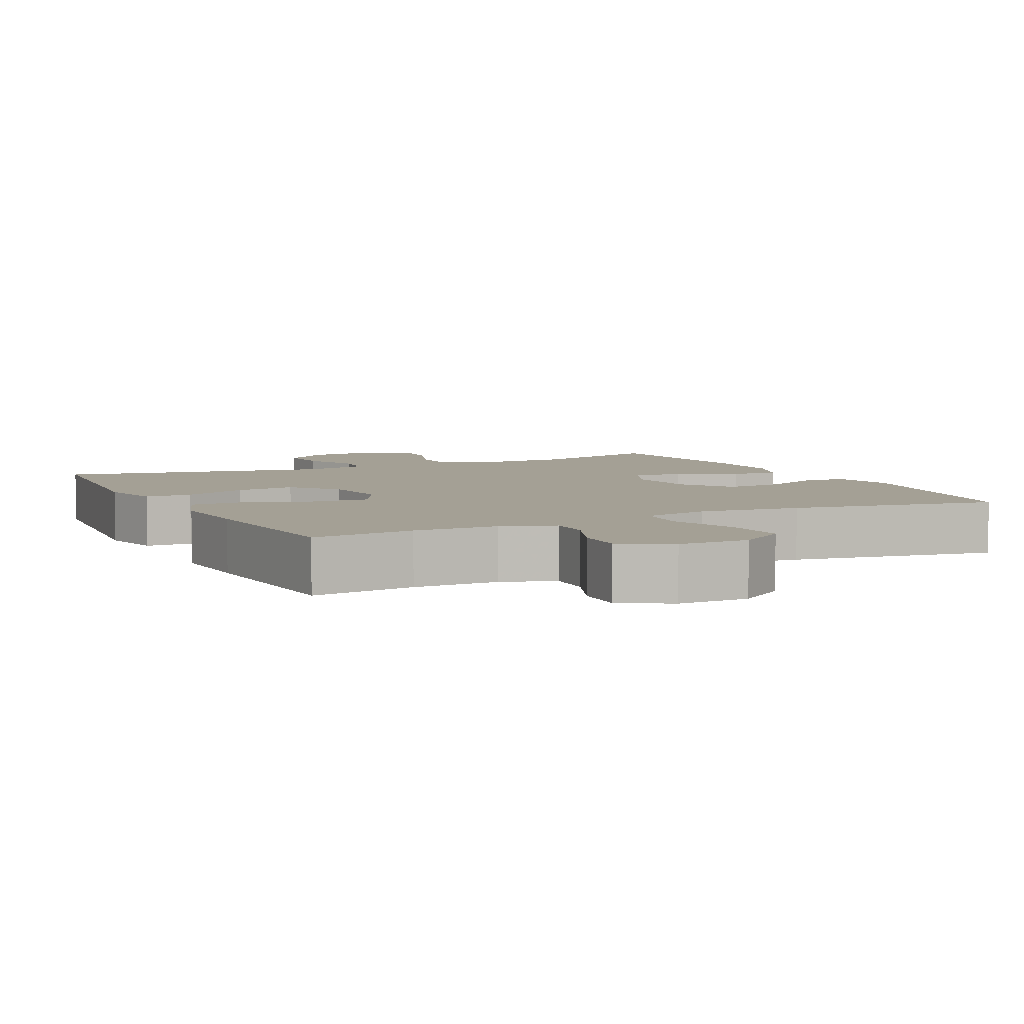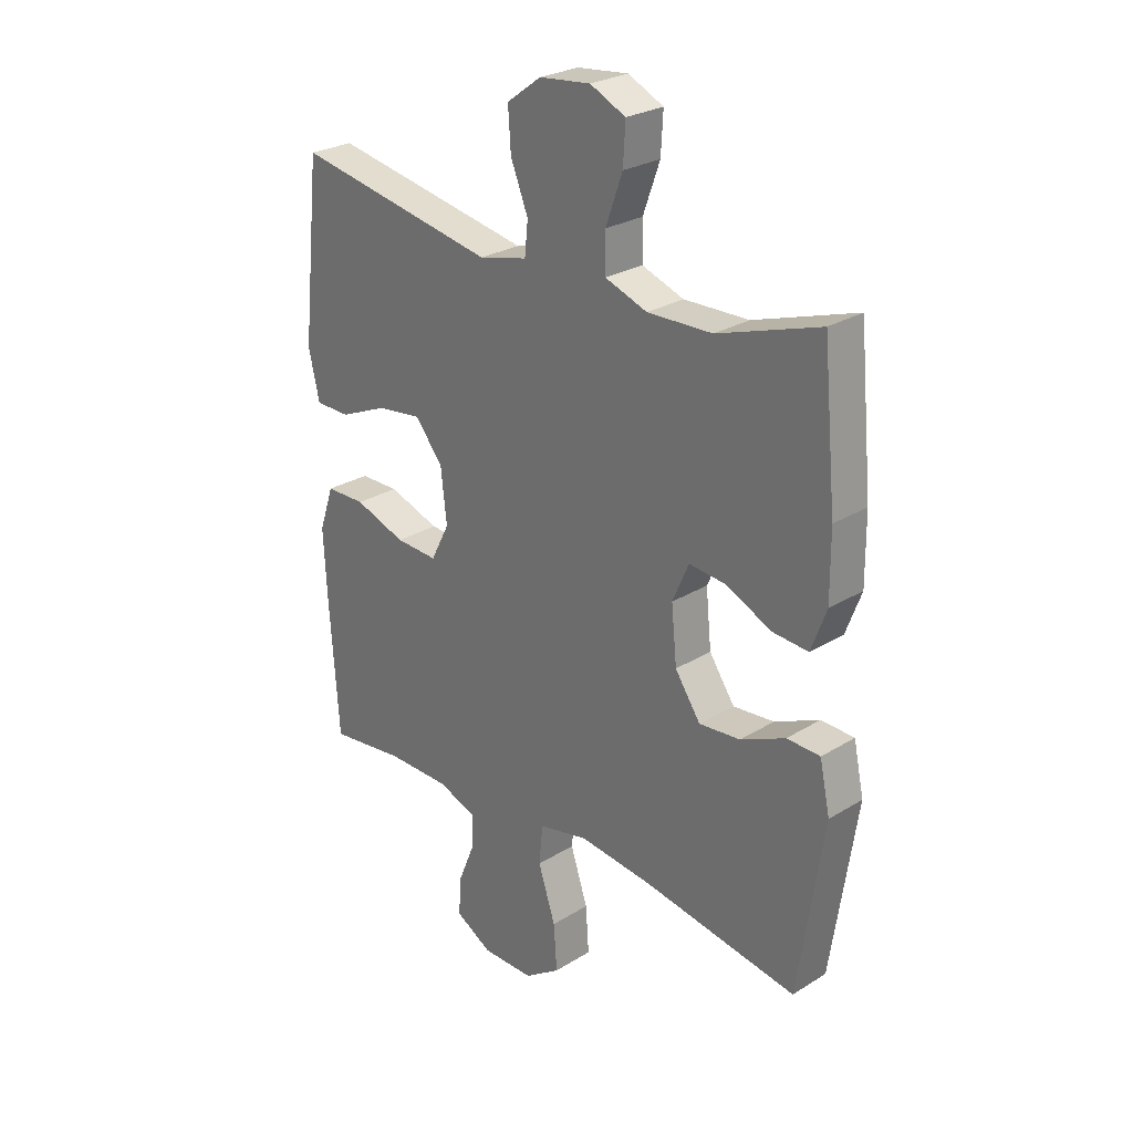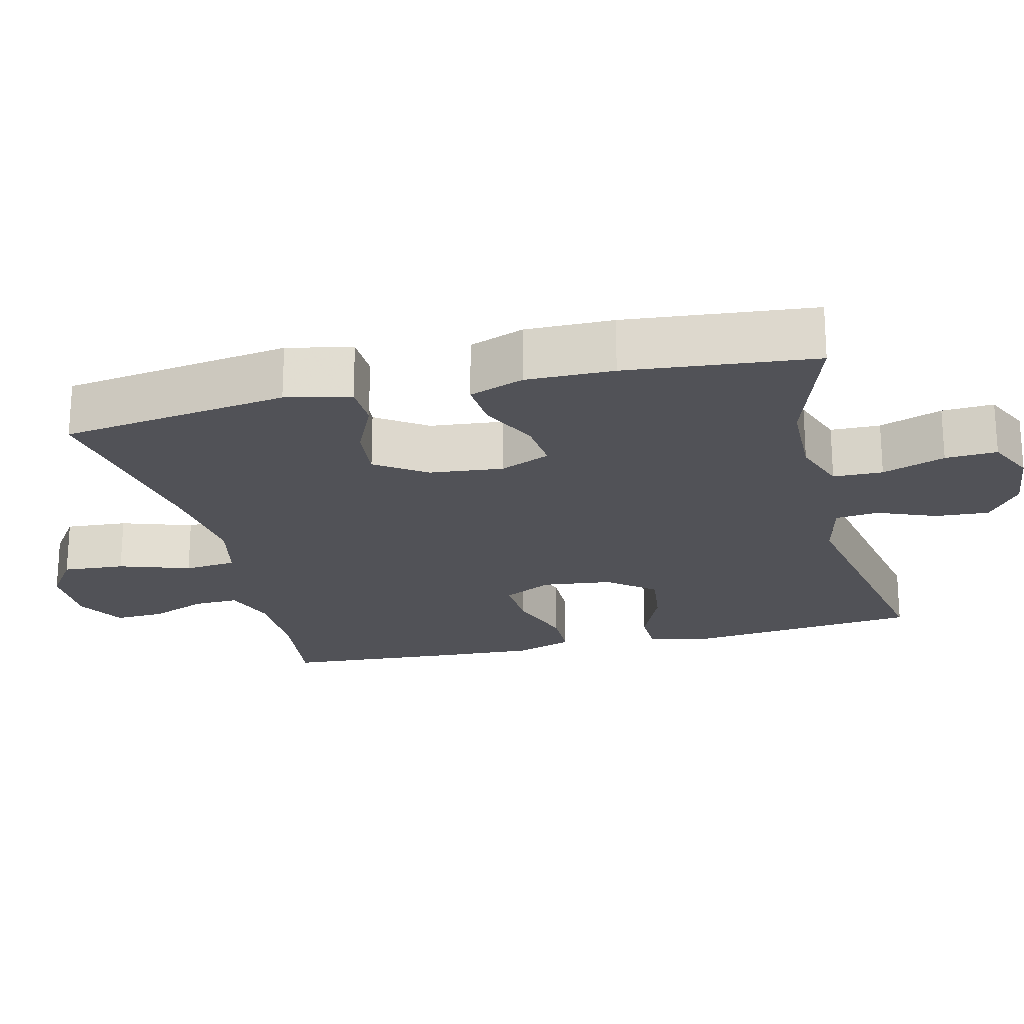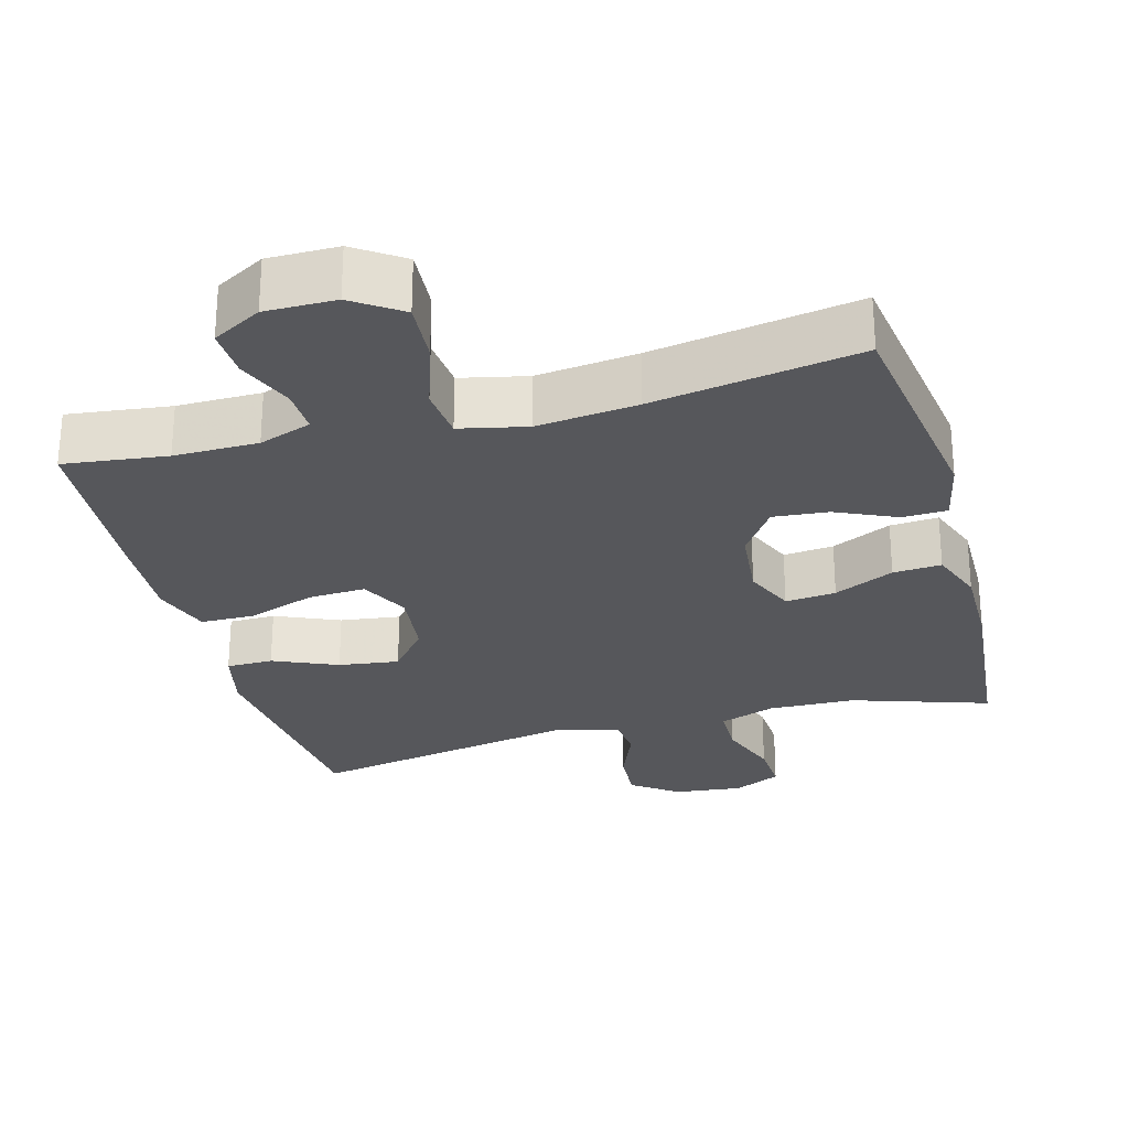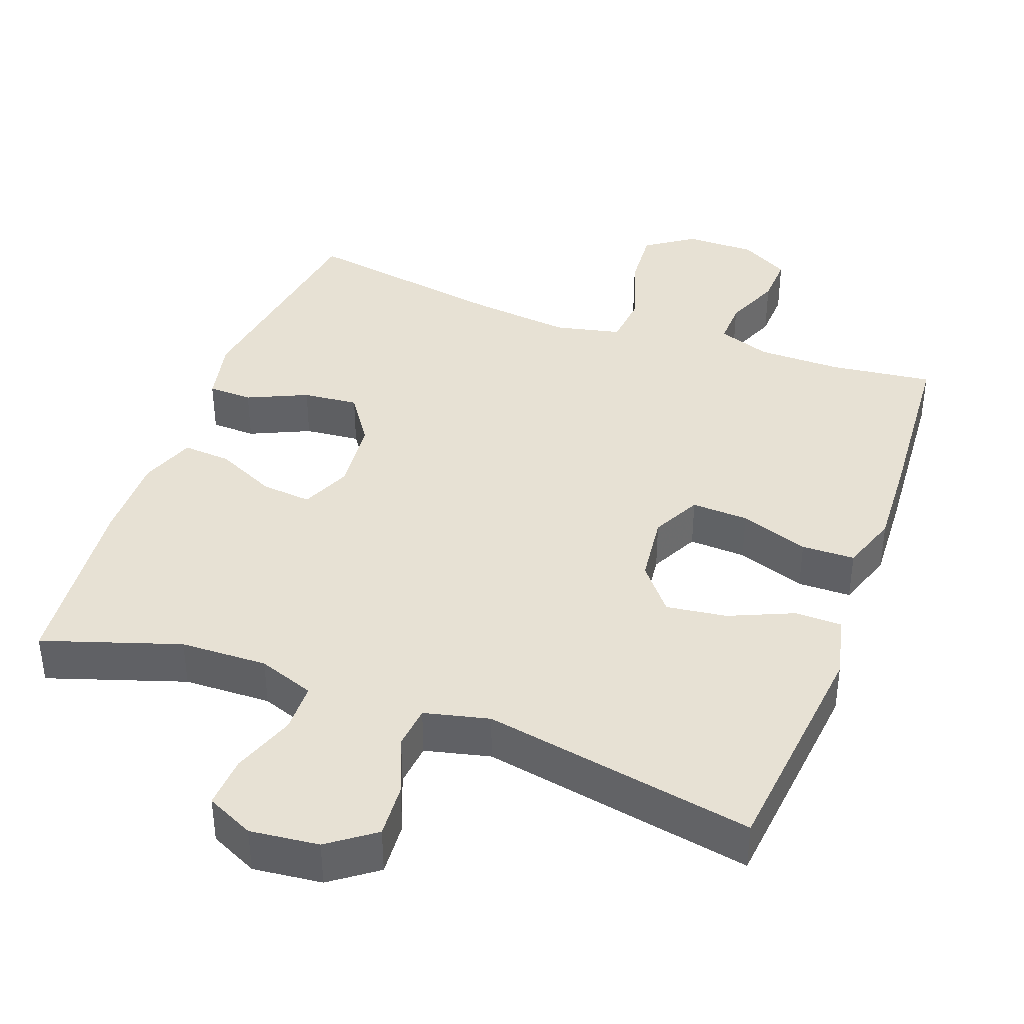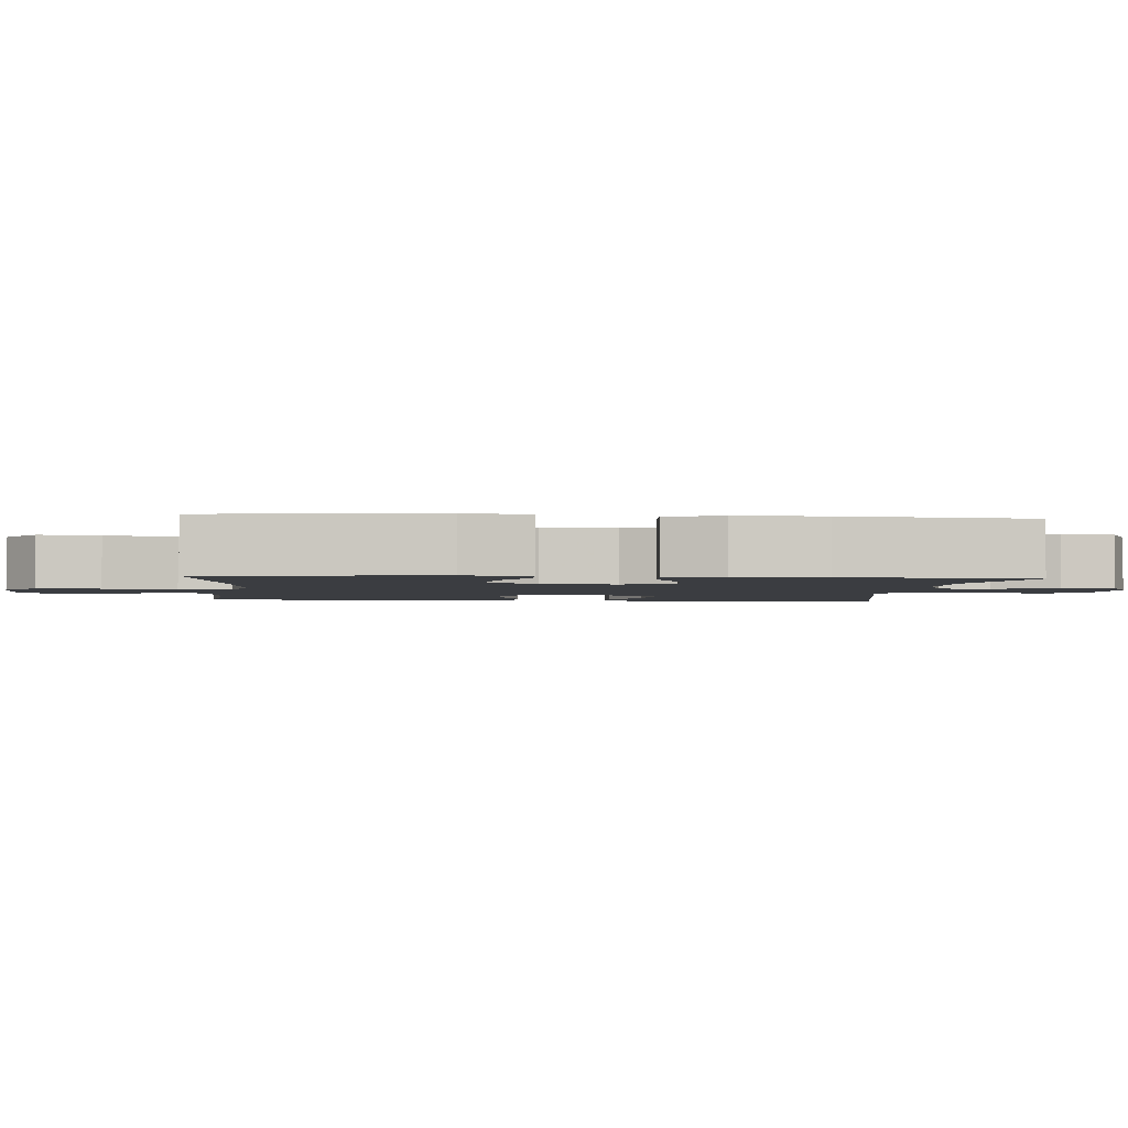
<metadata>
{"format":"obj","ext":"obj","renderer":"f3d","projection":"perspective","resolution":1024,"background":"white","views":[{"elev":5.7,"azim":153.7,"up":"+Y"},{"elev":26.6,"azim":-134.0,"up":"+Z"},{"elev":-21.6,"azim":-76.4,"up":"+Y"},{"elev":-27.3,"azim":-164.8,"up":"+Y"},{"elev":39.6,"azim":20.1,"up":"+Y"},{"elev":-2.3,"azim":-95.3,"up":"+Y"}]}
</metadata>
<code>
v 0.5 0.07 -0.5
v 0.359 0.07 -0.483
v 0.244 0.07 -0.484
v 0.172 0.07 -0.51
v 0.174 0.07 -0.571
v 0.206 0.07 -0.649
v 0.209 0.07 -0.717
v 0.142 0.07 -0.755
v 0.046 0.07 -0.755
v -0.02 0.07 -0.71
v -0.014 0.07 -0.625
v 0.018 0.07 -0.528
v 0.011 0.07 -0.456
v -0.08 0.07 -0.436
v -0.218 0.07 -0.452
v -0.5 0.07 -0.5
v -0.546 0.07 -0.188
v -0.527 0.07 -0.099
v -0.466 0.07 -0.097
v -0.384 0.07 -0.134
v -0.308 0.07 -0.141
v -0.261 0.07 -0.072
v -0.251 0.07 0.029
v -0.281 0.07 0.098
v -0.35 0.07 0.091
v -0.432 0.07 0.052
v -0.498 0.07 0.047
v -0.526 0.07 0.122
v -0.525 0.07 0.242
v -0.5 0.07 0.5
v -0.313 0.07 0.439
v -0.194 0.07 0.436
v -0.117 0.07 0.464
v -0.116 0.07 0.532
v -0.147 0.07 0.618
v -0.151 0.07 0.689
v -0.086 0.07 0.72
v 0.008 0.07 0.71
v 0.071 0.07 0.664
v 0.066 0.07 0.59
v 0.034 0.07 0.51
v 0.04 0.07 0.451
v 0.129 0.07 0.43
v 0.5 0.07 0.5
v 0.534 0.07 0.181
v 0.514 0.07 0.094
v 0.45 0.07 0.093
v 0.362 0.07 0.131
v 0.279 0.07 0.142
v 0.228 0.07 0.079
v 0.217 0.07 -0.017
v 0.251 0.07 -0.084
v 0.329 0.07 -0.08
v 0.423 0.07 -0.047
v 0.496 0.07 -0.048
v 0.523 0.07 -0.127
v 0.517 0.07 -0.25
v 0.5 0 -0.5
v 0.359 0 -0.483
v 0.244 0 -0.484
v 0.172 0 -0.51
v 0.174 0 -0.571
v 0.206 0 -0.649
v 0.209 0 -0.717
v 0.142 0 -0.755
v 0.046 0 -0.755
v -0.02 0 -0.71
v -0.014 0 -0.625
v 0.018 0 -0.528
v 0.011 0 -0.456
v -0.08 0 -0.436
v -0.218 0 -0.452
v -0.5 0 -0.5
v -0.546 0 -0.188
v -0.527 0 -0.099
v -0.466 0 -0.097
v -0.384 0 -0.134
v -0.308 0 -0.141
v -0.261 0 -0.072
v -0.251 0 0.029
v -0.281 0 0.098
v -0.35 0 0.091
v -0.432 0 0.052
v -0.498 0 0.047
v -0.526 0 0.122
v -0.525 0 0.242
v -0.5 0 0.5
v -0.313 0 0.439
v -0.194 0 0.436
v -0.117 0 0.464
v -0.116 0 0.532
v -0.147 0 0.618
v -0.151 0 0.689
v -0.086 0 0.72
v 0.008 0 0.71
v 0.071 0 0.664
v 0.066 0 0.59
v 0.034 0 0.51
v 0.04 0 0.451
v 0.129 0 0.43
v 0.5 0 0.5
v 0.534 0 0.181
v 0.514 0 0.094
v 0.45 0 0.093
v 0.362 0 0.131
v 0.279 0 0.142
v 0.228 0 0.079
v 0.217 0 -0.017
v 0.251 0 -0.084
v 0.329 0 -0.08
v 0.423 0 -0.047
v 0.496 0 -0.048
v 0.523 0 -0.127
v 0.517 0 -0.25
f 56 57 1 2
f 53 54 55 56
f 52 53 56 2
f 51 52 2 3
f 45 46 47 48
f 43 44 45 48
f 42 43 48 49
f 38 39 40 41
f 38 41 42
f 37 38 42
f 34 35 36 37
f 33 34 37 42
f 32 33 42 49
f 28 29 30 31
f 25 26 27 28
f 24 25 28 31
f 23 24 31 32
f 17 18 19 20
f 15 16 17 20
f 14 15 20 21
f 13 14 21 22
f 9 10 11 12
f 9 12 13
f 8 9 13
f 5 6 7 8
f 4 5 8 13
f 51 3 4 13
f 50 51 13 22
f 32 49 50
f 22 23 32 50
f 59 58 114 113
f 113 112 111 110
f 59 113 110 109
f 60 59 109 108
f 105 104 103 102
f 105 102 101 100
f 106 105 100 99
f 98 97 96 95
f 99 98 95
f 99 95 94
f 94 93 92 91
f 99 94 91 90
f 106 99 90 89
f 88 87 86 85
f 85 84 83 82
f 88 85 82 81
f 89 88 81 80
f 77 76 75 74
f 77 74 73 72
f 78 77 72 71
f 79 78 71 70
f 69 68 67 66
f 70 69 66
f 70 66 65
f 65 64 63 62
f 70 65 62 61
f 70 61 60 108
f 79 70 108 107
f 107 106 89
f 107 89 80 79
f 1 58 59 2
f 2 59 60 3
f 3 60 61 4
f 4 61 62 5
f 5 62 63 6
f 6 63 64 7
f 7 64 65 8
f 8 65 66 9
f 9 66 67 10
f 10 67 68 11
f 11 68 69 12
f 12 69 70 13
f 13 70 71 14
f 14 71 72 15
f 15 72 73 16
f 16 73 74 17
f 17 74 75 18
f 18 75 76 19
f 19 76 77 20
f 20 77 78 21
f 21 78 79 22
f 22 79 80 23
f 23 80 81 24
f 24 81 82 25
f 25 82 83 26
f 26 83 84 27
f 27 84 85 28
f 28 85 86 29
f 29 86 87 30
f 30 87 88 31
f 31 88 89 32
f 32 89 90 33
f 33 90 91 34
f 34 91 92 35
f 35 92 93 36
f 36 93 94 37
f 37 94 95 38
f 38 95 96 39
f 39 96 97 40
f 40 97 98 41
f 41 98 99 42
f 42 99 100 43
f 43 100 101 44
f 44 101 102 45
f 45 102 103 46
f 46 103 104 47
f 47 104 105 48
f 48 105 106 49
f 49 106 107 50
f 50 107 108 51
f 51 108 109 52
f 52 109 110 53
f 53 110 111 54
f 54 111 112 55
f 55 112 113 56
f 56 113 114 57
f 57 114 58 1

</code>
